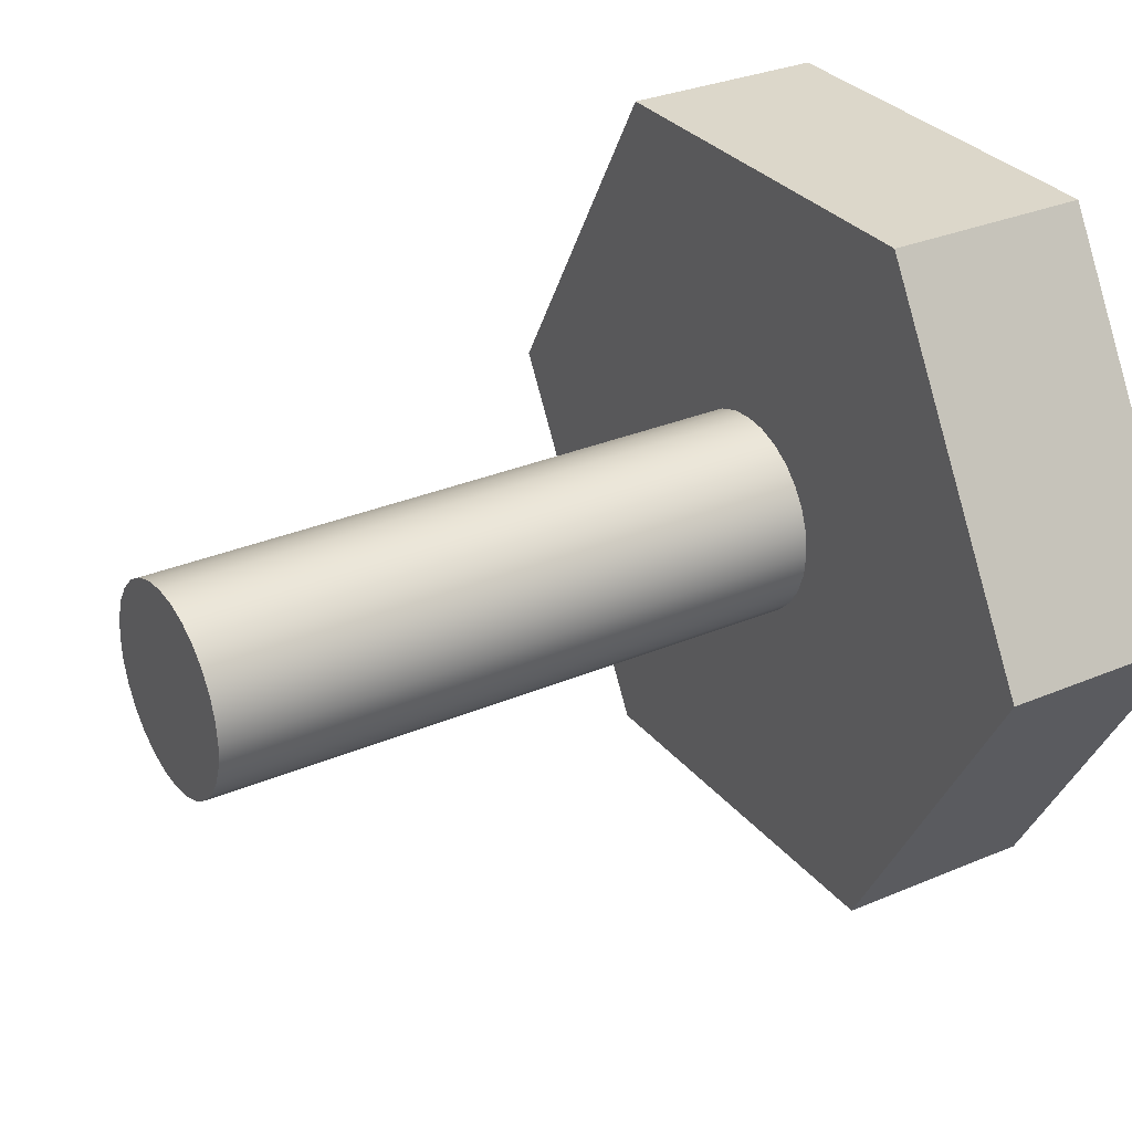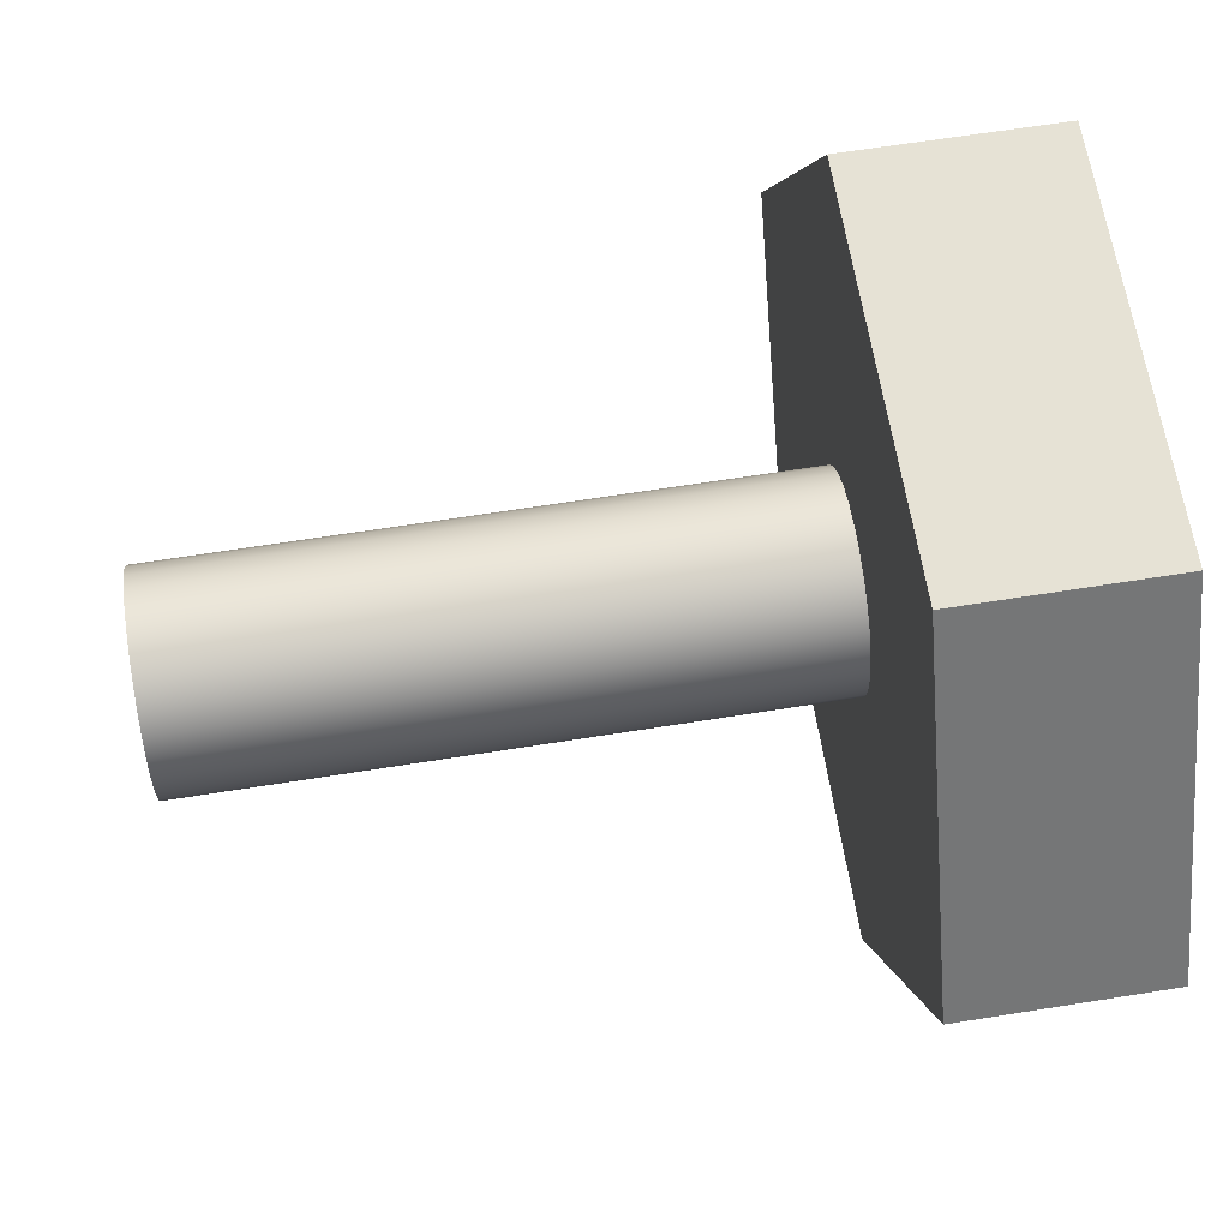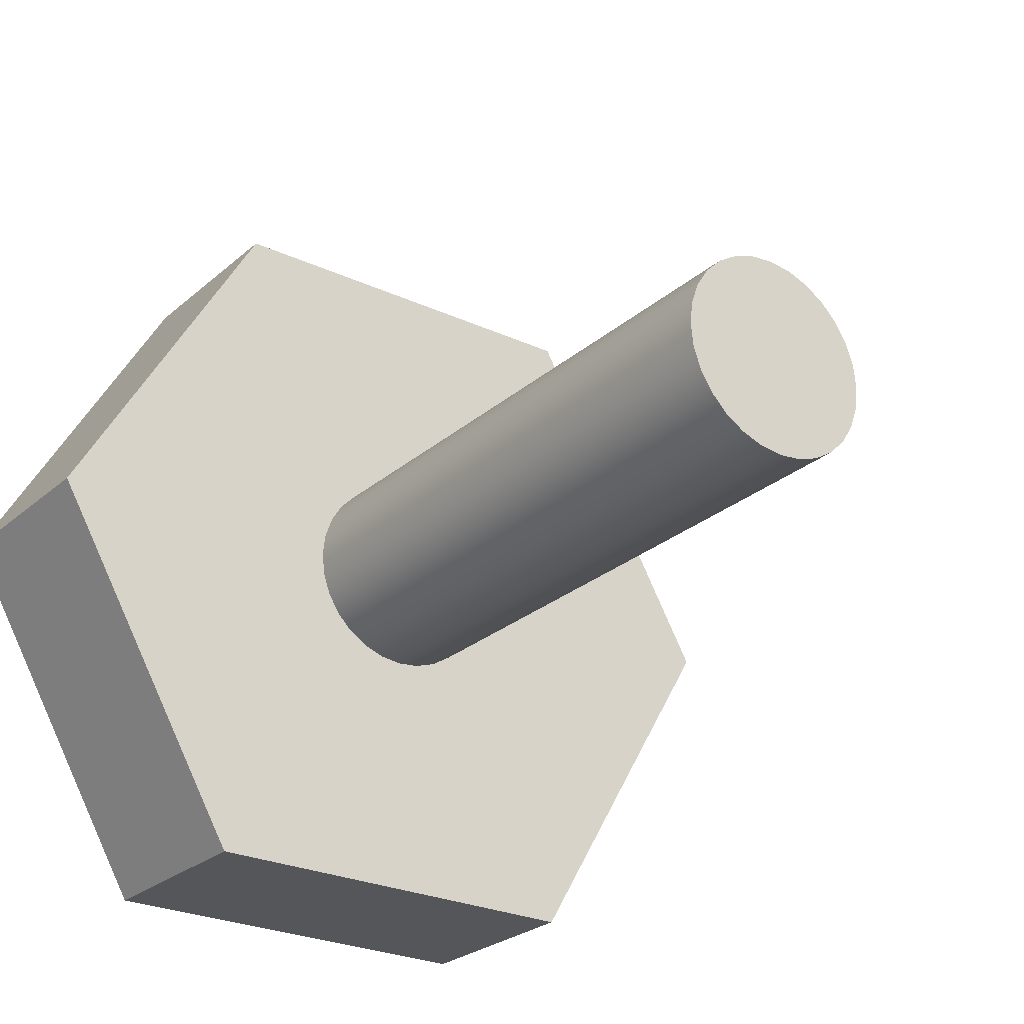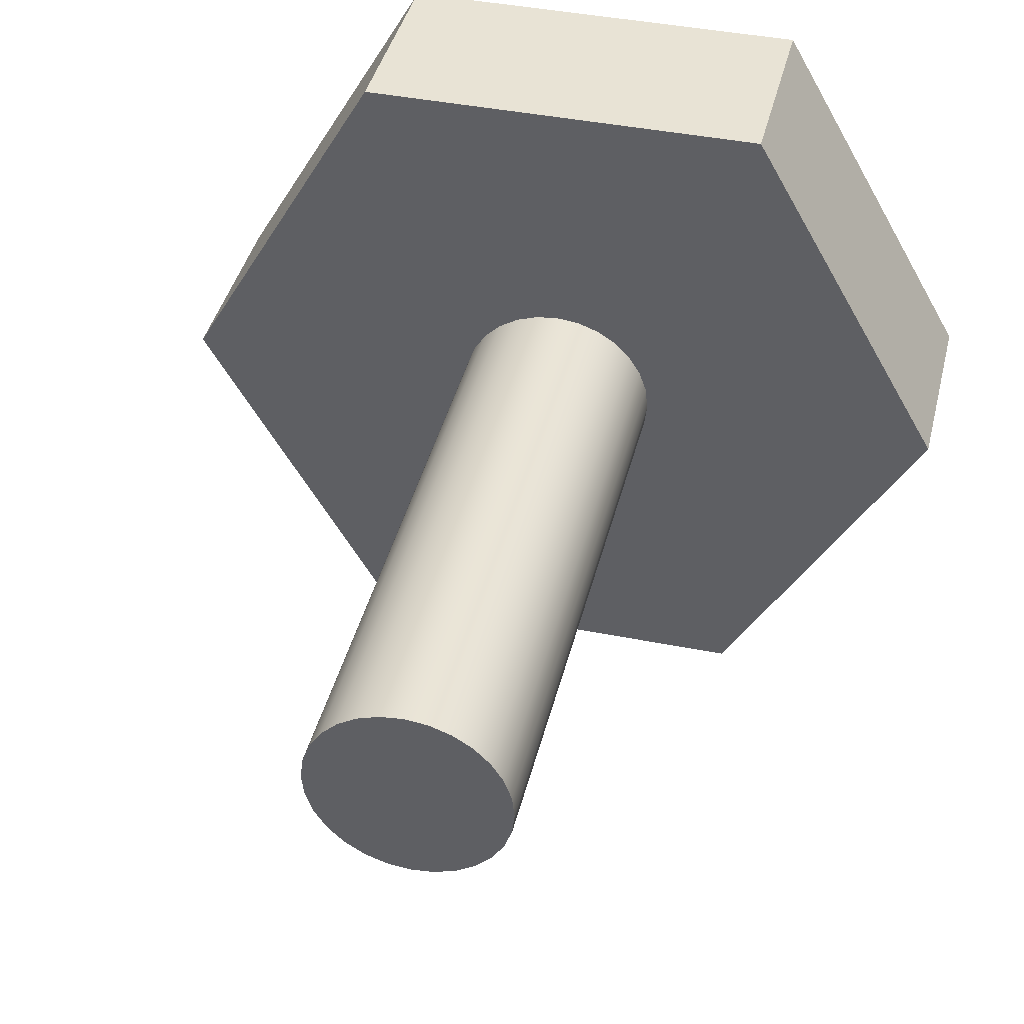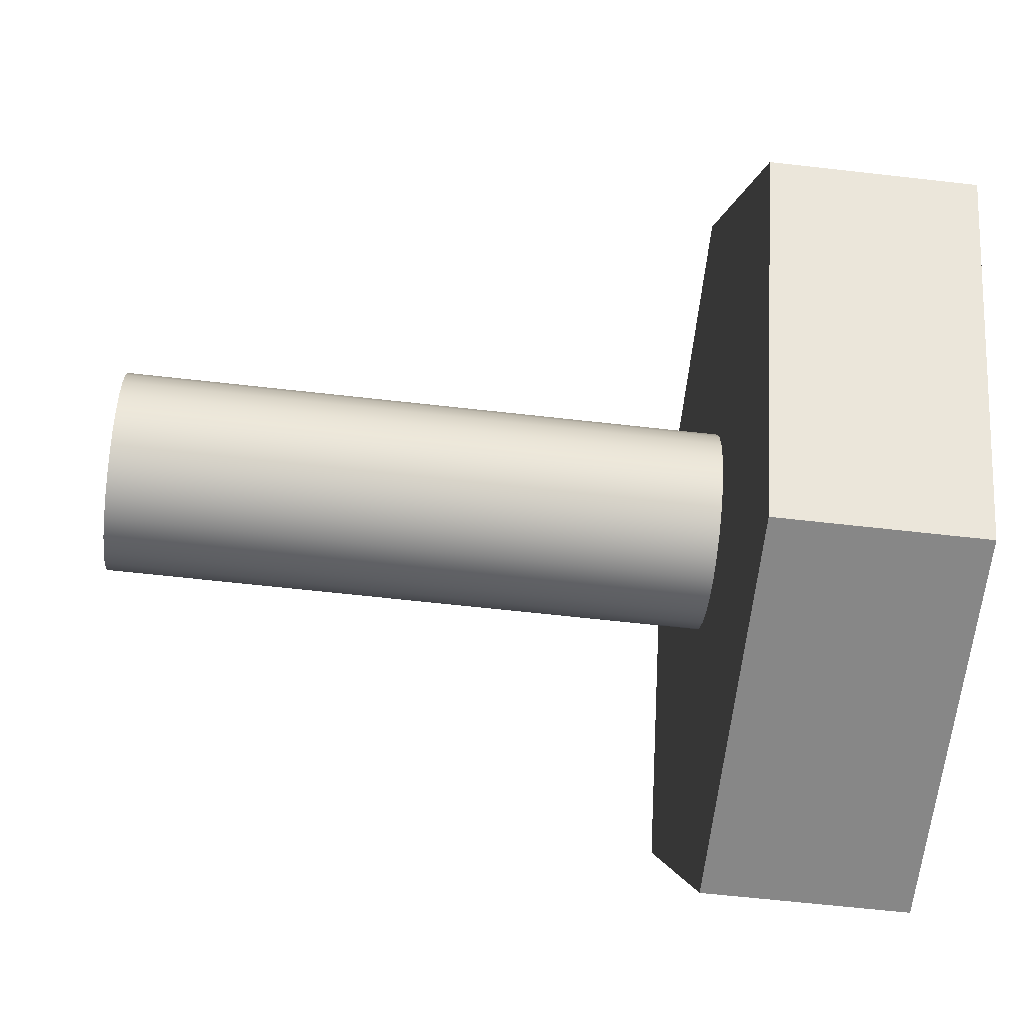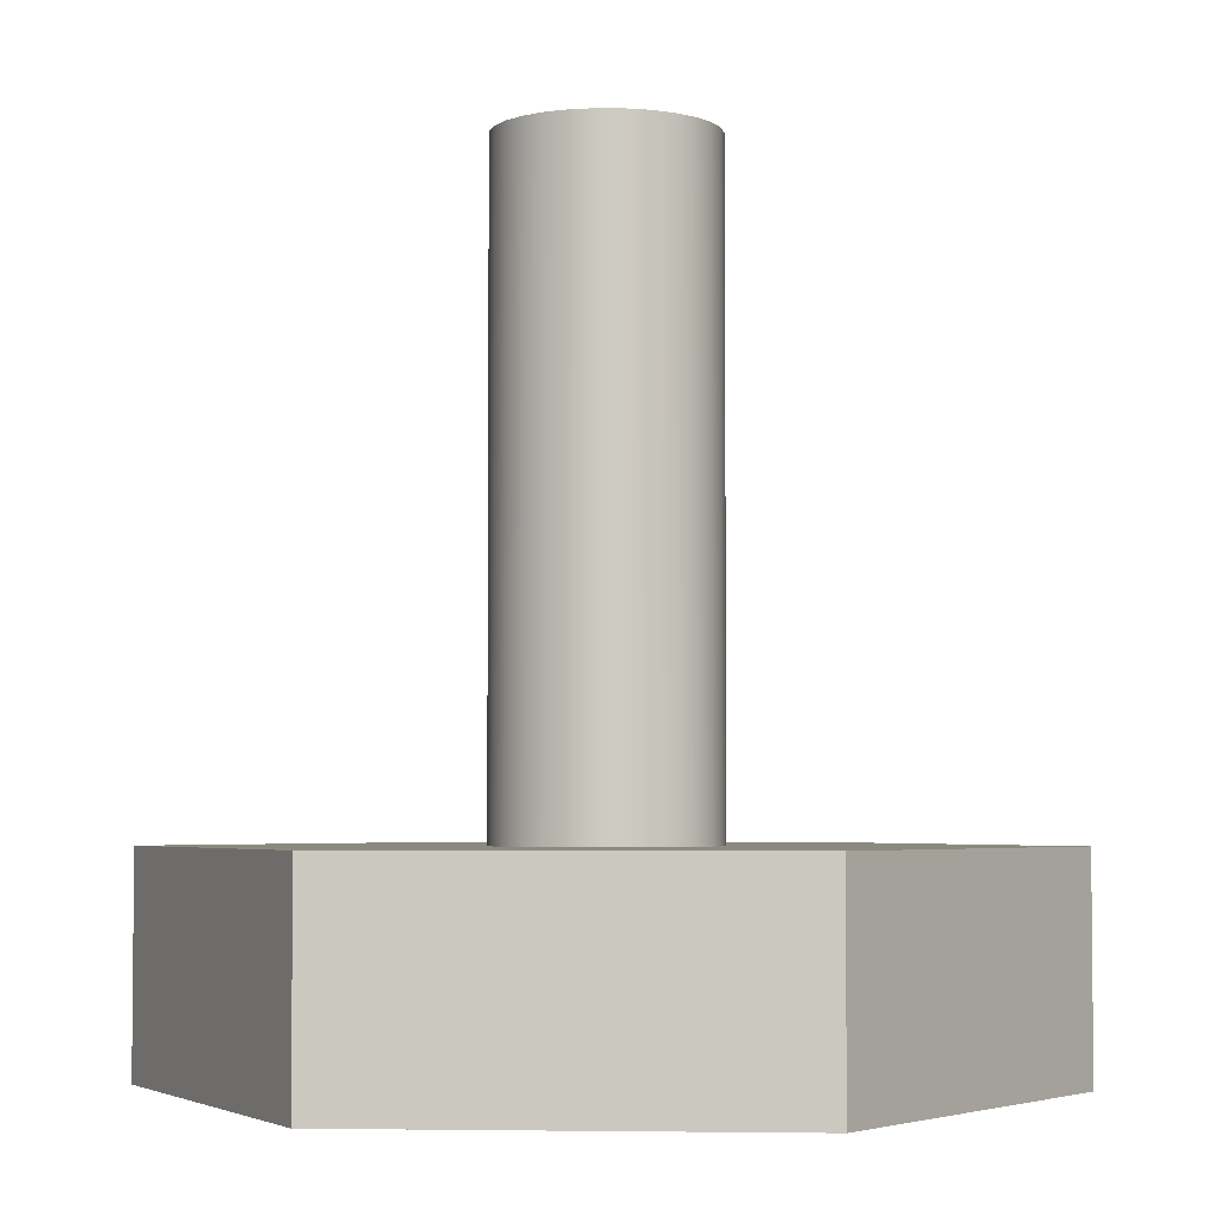
<metadata>
{"format":"obj","ext":"obj","renderer":"f3d","projection":"perspective","resolution":1024,"background":"white","views":[{"elev":30.4,"azim":58.4,"up":"+Y"},{"elev":64.0,"azim":80.8,"up":"+Y"},{"elev":-25.9,"azim":-36.5,"up":"+Y"},{"elev":41.3,"azim":13.7,"up":"+Y"},{"elev":-62.5,"azim":83.4,"up":"+Y"},{"elev":-3.9,"azim":4.7,"up":"+Z"}]}
</metadata>
<code>
v -0.25 -3.062e-17 2
v -0.2437 0.05563 2
v -0.2252 0.1085 2
v -0.1955 0.1559 2
v -0.1559 0.1955 2
v -0.1085 0.2252 2
v -0.05563 0.2437 2
v 1.531e-17 0.25 2
v 0.05563 0.2437 2
v 0.1085 0.2252 2
v 0.1559 0.1955 2
v 0.1955 0.1559 2
v 0.2252 0.1085 2
v 0.2437 0.05563 2
v 0.25 0 2
v 0.2437 -0.05563 2
v 0.2252 -0.1085 2
v 0.1955 -0.1559 2
v 0.1559 -0.1955 2
v 0.1085 -0.2252 2
v 0.05563 -0.2437 2
v 1.531e-17 -0.25 2
v -0.05563 -0.2437 2
v -0.1085 -0.2252 2
v -0.1559 -0.1955 2
v -0.1955 -0.1559 2
v -0.2252 -0.1085 2
v -0.2437 -0.05563 2
v -0.25 3.062e-17 0.5
v -0.2437 -0.05563 0.5
v -0.2252 -0.1085 0.5
v -0.1955 -0.1559 0.5
v -0.1559 -0.1955 0.5
v -0.1085 -0.2252 0.5
v -0.05563 -0.2437 0.5
v 1.531e-17 -0.25 0.5
v 0.05563 -0.2437 0.5
v 0.1085 -0.2252 0.5
v 0.1559 -0.1955 0.5
v 0.1955 -0.1559 0.5
v 0.2252 -0.1085 0.5
v 0.2437 -0.05563 0.5
v 0.25 0 0.5
v 0.2437 0.05563 0.5
v 0.2252 0.1085 0.5
v 0.1955 0.1559 0.5
v 0.1559 0.1955 0.5
v 0.1085 0.2252 0.5
v 0.05563 0.2437 0.5
v 1.531e-17 0.25 0.5
v -0.05563 0.2437 0.5
v -0.1085 0.2252 0.5
v -0.1559 0.1955 0.5
v -0.1955 0.1559 0.5
v -0.2252 0.1085 0.5
v -0.2437 0.05563 0.5
v -0.25 3.062e-17 0.5
v -0.25 -3.062e-17 2
v -0.25 -3.062e-17 2
v -0.2437 -0.05563 2
v -0.2252 -0.1085 2
v -0.1955 -0.1559 2
v -0.1559 -0.1955 2
v -0.1085 -0.2252 2
v -0.05563 -0.2437 2
v 1.531e-17 -0.25 2
v 0.05563 -0.2437 2
v 0.1085 -0.2252 2
v 0.1559 -0.1955 2
v 0.1955 -0.1559 2
v 0.2252 -0.1085 2
v 0.2437 -0.05563 2
v 0.25 0 2
v 0.2437 0.05563 2
v 0.2252 0.1085 2
v 0.1955 0.1559 2
v 0.1559 0.1955 2
v 0.1085 0.2252 2
v 0.05563 0.2437 2
v 1.531e-17 0.25 2
v -0.05563 0.2437 2
v -0.1085 0.2252 2
v -0.1559 0.1955 2
v -0.1955 0.1559 2
v -0.2252 0.1085 2
v -0.2437 0.05563 2
v 0.5 -0.866 0
v 1 0 0
v 1 0 0.5
v 0.5 -0.866 0.5
v -0.5 -0.866 0
v 0.5 -0.866 0
v 0.5 -0.866 0.5
v -0.5 -0.866 0.5
v -1 1.11e-16 0
v -0.5 -0.866 0
v -0.5 -0.866 0.5
v -1 1.11e-16 0.5
v -0.5 0.866 0
v -1 1.11e-16 0
v -1 1.11e-16 0.5
v -0.5 0.866 0.5
v 0.5 0.866 0
v -0.5 0.866 0
v -0.5 0.866 0.5
v 0.5 0.866 0.5
v 1 0 0
v 0.5 0.866 0
v 0.5 0.866 0.5
v 1 0 0.5
v -0.25 3.062e-17 0.5
v -0.2437 0.05563 0.5
v -0.2252 0.1085 0.5
v -0.1955 0.1559 0.5
v -0.1559 0.1955 0.5
v -0.1085 0.2252 0.5
v -0.05563 0.2437 0.5
v 1.531e-17 0.25 0.5
v 0.05563 0.2437 0.5
v 0.1085 0.2252 0.5
v 0.1559 0.1955 0.5
v 0.1955 0.1559 0.5
v 0.2252 0.1085 0.5
v 0.2437 0.05563 0.5
v 0.25 0 0.5
v 0.2437 -0.05563 0.5
v 0.2252 -0.1085 0.5
v 0.1955 -0.1559 0.5
v 0.1559 -0.1955 0.5
v 0.1085 -0.2252 0.5
v 0.05563 -0.2437 0.5
v 1.531e-17 -0.25 0.5
v -0.05563 -0.2437 0.5
v -0.1085 -0.2252 0.5
v -0.1559 -0.1955 0.5
v -0.1955 -0.1559 0.5
v -0.2252 -0.1085 0.5
v -0.2437 -0.05563 0.5
v 1 0 0.5
v 0.5 0.866 0.5
v -0.5 0.866 0.5
v -1 1.11e-16 0.5
v -0.5 -0.866 0.5
v 0.5 -0.866 0.5
v 0.5 0.866 0
v 1 0 0
v 0.5 -0.866 0
v -0.5 -0.866 0
v -1 1.11e-16 0
v -0.5 0.866 0
g e3fa4536-e2b9-11ea-8b2b-54bf646e7e1f
f 2 56 1
f 1 56 57
f 58 29 28
f 28 29 30
f 28 30 27
f 27 30 31
f 27 31 26
f 26 31 32
f 26 32 25
f 25 32 33
f 25 33 24
f 24 33 34
f 24 34 23
f 23 34 35
f 23 35 22
f 22 35 36
f 22 36 21
f 21 36 37
f 21 37 20
f 20 37 38
f 20 38 19
f 19 38 39
f 19 39 18
f 18 39 40
f 18 40 17
f 17 40 41
f 17 41 16
f 16 41 42
f 16 42 15
f 15 42 43
f 15 43 14
f 14 43 44
f 14 44 13
f 13 44 45
f 13 45 12
f 12 45 46
f 12 46 11
f 11 46 47
f 11 47 10
f 10 47 48
f 10 48 9
f 9 48 49
f 9 49 8
f 8 49 50
f 8 50 7
f 7 50 51
f 7 51 6
f 6 51 52
f 6 52 5
f 5 52 53
f 5 53 4
f 4 53 54
f 4 54 3
f 3 54 55
f 3 55 2
f 2 55 56
g e3fbcb5c-e2b9-11ea-93a8-54bf646e7e1f
f 60 72 59
f 59 72 73
f 59 73 86
f 86 73 74
f 86 74 85
f 85 74 75
f 85 75 84
f 84 75 76
f 84 76 83
f 83 76 77
f 83 77 82
f 82 77 78
f 82 78 81
f 81 78 79
f 81 79 80
f 72 60 71
f 71 60 61
f 71 61 70
f 70 61 62
f 70 62 69
f 69 62 63
f 69 63 68
f 68 63 64
f 68 64 67
f 67 64 65
f 67 65 66
g e359d1a8-e2b9-11ea-a0a1-54bf646e7e1f
f 87 88 90
f 90 88 89
g e35b7eb6-e2b9-11ea-ad39-54bf646e7e1f
f 91 92 94
f 94 92 93
g e35d52d8-e2b9-11ea-abb2-54bf646e7e1f
f 95 96 98
f 98 96 97
g e35efffa-e2b9-11ea-9d4f-54bf646e7e1f
f 99 100 102
f 102 100 101
g e3608608-e2b9-11ea-a333-54bf646e7e1f
f 103 104 106
f 106 104 105
g e3628128-e2b9-11ea-b65a-54bf646e7e1f
f 107 108 110
f 110 108 109
g e364073e-e2b9-11ea-8913-54bf646e7e1f
f 138 111 142
f 142 111 112
f 142 112 113
f 113 114 142
f 142 114 141
f 141 114 115
f 141 115 116
f 116 117 141
f 141 117 118
f 141 118 140
f 140 118 119
f 140 119 120
f 120 121 140
f 140 121 122
f 140 122 139
f 139 122 123
f 139 123 124
f 124 125 139
f 139 125 126
f 139 126 127
f 127 128 139
f 139 128 144
f 144 128 129
f 144 129 130
f 130 131 144
f 144 131 132
f 144 132 143
f 143 132 133
f 143 133 134
f 134 135 143
f 143 135 136
f 143 136 142
f 142 136 137
f 142 137 138
g e3656652-e2b9-11ea-ac66-54bf646e7e1f
f 150 145 149
f 149 145 146
f 149 146 148
f 148 146 147

</code>
